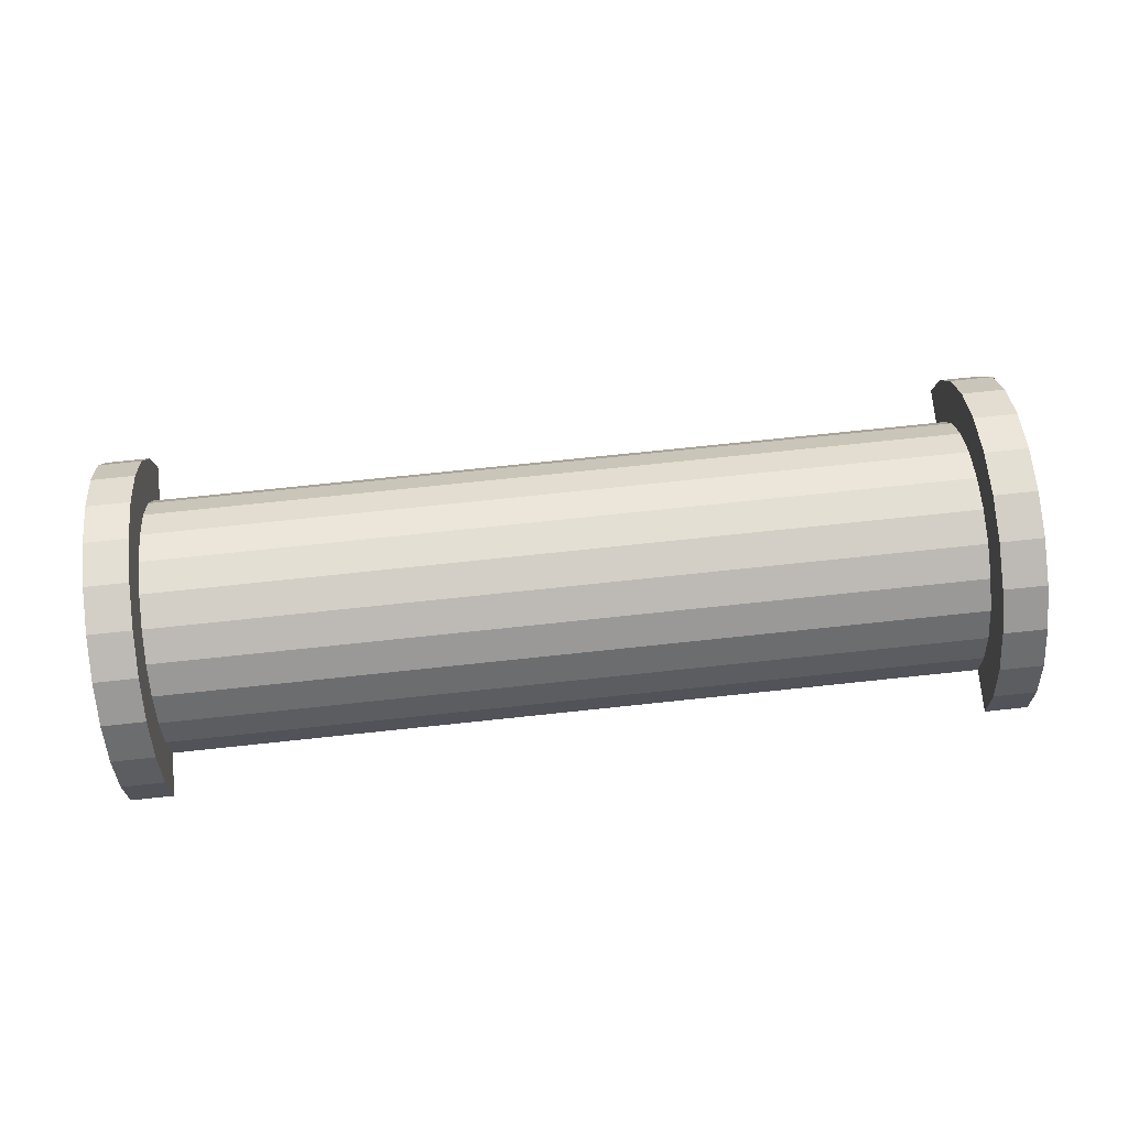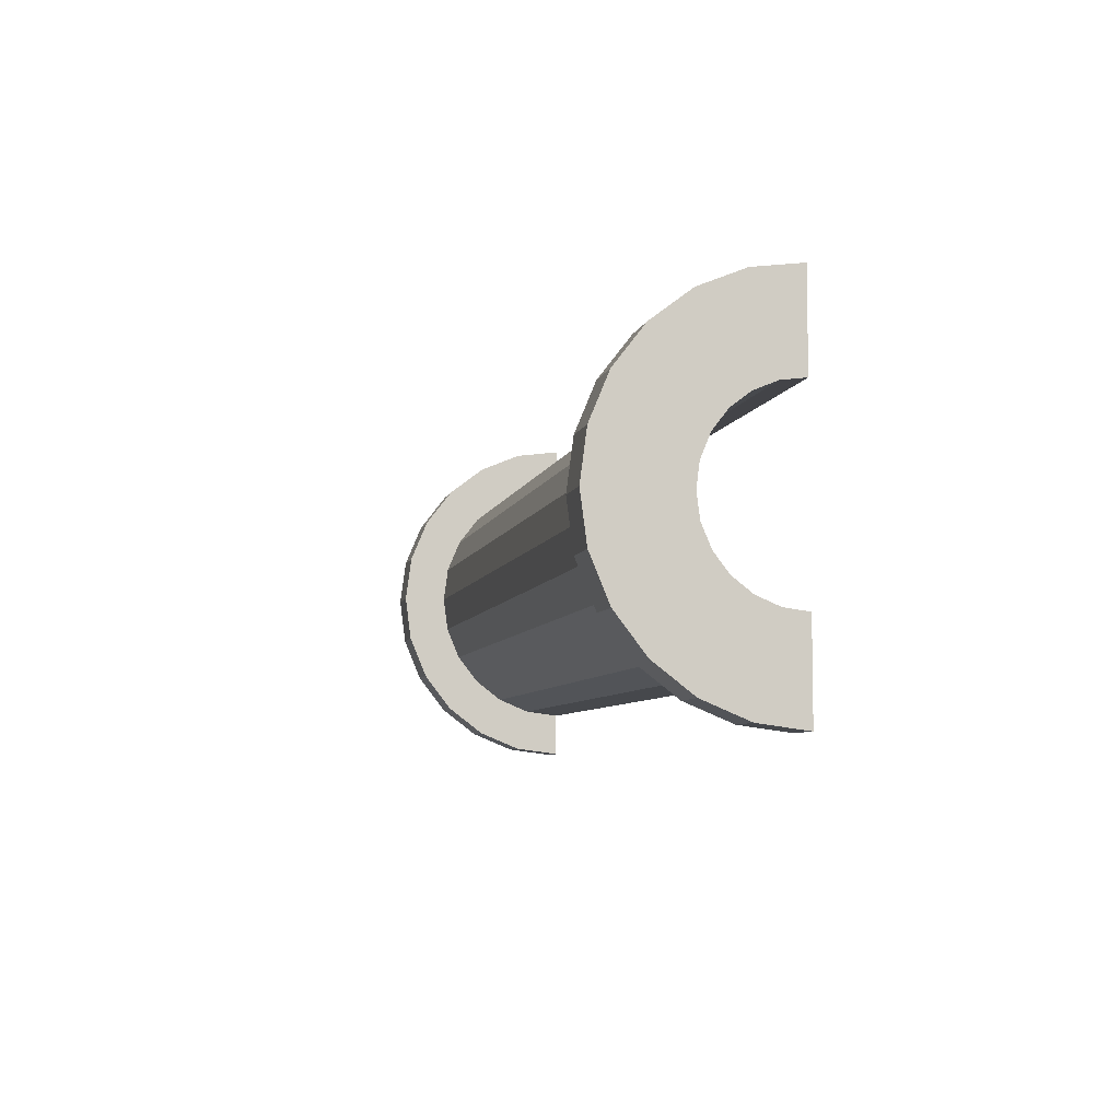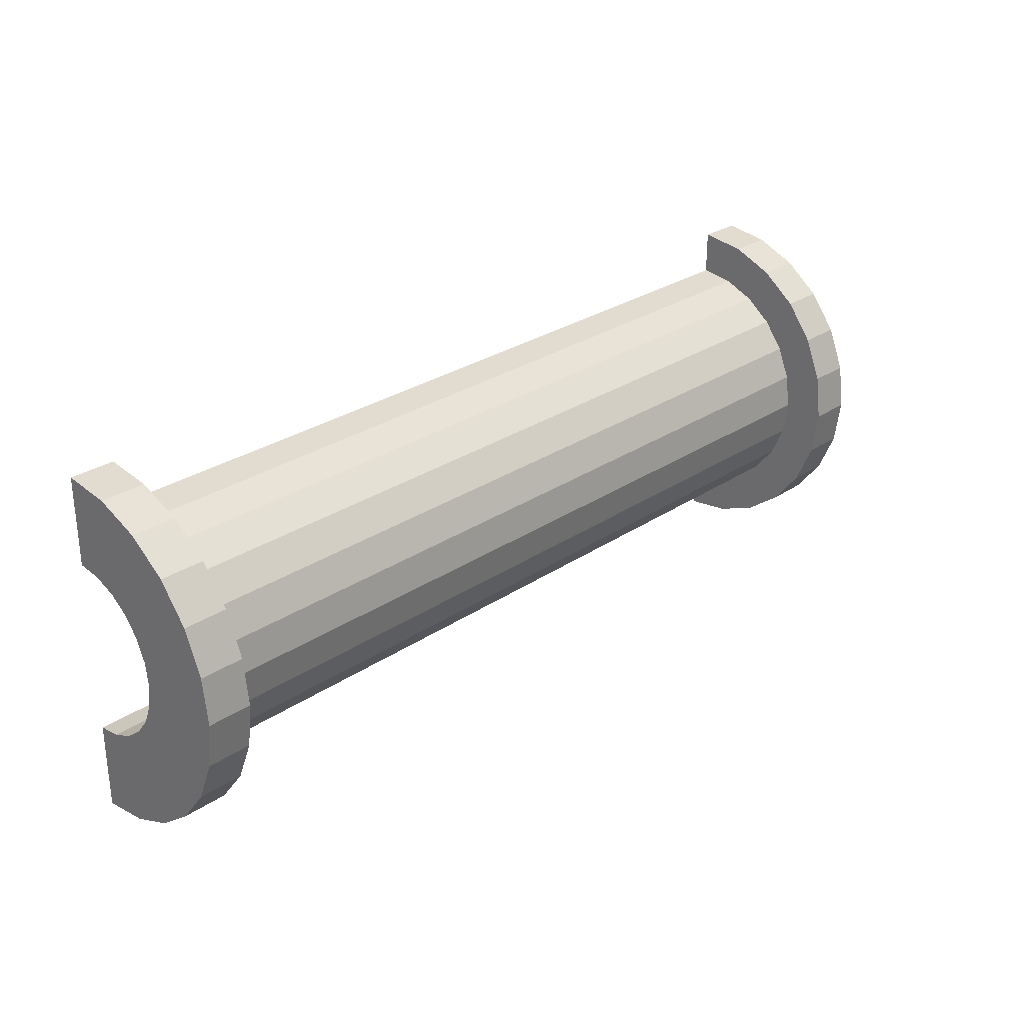
<metadata>
{"format":"obj","ext":"obj","renderer":"f3d","projection":"perspective","resolution":1024,"background":"white","views":[{"elev":74.1,"azim":174.0,"up":"+Z"},{"elev":-6.6,"azim":77.4,"up":"+Y"},{"elev":28.3,"azim":-45.3,"up":"+Y"}]}
</metadata>
<code>
v 1 0.7765 2.898
v 19.82 0 3
v 19.82 0.7765 2.898
v 19.82 0 3
v 1 0.7765 2.898
v 1 0 3
v 19.82 3 0
v 1 3 0
v 19.82 3 0
v 1 3 0
v 19.82 3 0
v 1 3 0
v 1 -2.898 0.7765
v 19.82 -3 0
v 19.82 -2.898 0.7765
v 19.82 -3 0
v 1 -2.898 0.7765
v 1 -3 0
v 19.82 2.598 1.5
v 1 2.121 2.121
v 19.82 2.121 2.121
v 1 2.121 2.121
v 19.82 2.598 1.5
v 1 2.598 1.5
v 1 2.121 2.121
v 19.82 1.5 2.598
v 19.82 2.121 2.121
v 19.82 1.5 2.598
v 1 2.121 2.121
v 1 1.5 2.598
v 19.82 2.898 0.7765
v 1 2.598 1.5
v 19.82 2.598 1.5
v 1 2.598 1.5
v 19.82 2.898 0.7765
v 1 2.898 0.7765
v 1 -2.598 1.5
v 19.82 -2.121 2.121
v 1 -2.121 2.121
v 19.82 -2.121 2.121
v 1 -2.598 1.5
v 19.82 -2.598 1.5
v -0 1.932 0.5176
v -0 3.864 1.035
v 0 4 0
v -0 3.864 1.035
v -0 1.932 0.5176
v -0 3.464 2
v -0 1.932 0.5176
v 0 4 0
v 0 2 0
v -0 1.732 1
v -0 3.464 2
v -0 1.932 0.5176
v -0 3.464 2
v -0 1.732 1
v -0 2.828 2.828
v -0 1.414 1.414
v -0 2.828 2.828
v -0 1.732 1
v -0 2.828 2.828
v -0 1.414 1.414
v -0 2 3.464
v -0 1 1.732
v -0 2 3.464
v -0 1.414 1.414
v -0 2 3.464
v -0 1 1.732
v -0 1.035 3.864
v -0 0.5176 1.932
v -0 1.035 3.864
v -0 1 1.732
v -0 0 2
v -0 1.035 3.864
v -0 0.5176 1.932
v -0 0 2
v -0 0 4
v -0 1.035 3.864
v -0 -0.5176 1.932
v -0 0 4
v -0 0 2
v -0 -1.035 3.864
v -0 -0.5176 1.932
v -0 -1 1.732
v -0 -0.5176 1.932
v -0 -1.035 3.864
v -0 0 4
v -0 -2 3.464
v -0 -1 1.732
v -0 -1.414 1.414
v -0 -2.828 2.828
v -0 -1.414 1.414
v -0 -1.732 1
v -0 -3.464 2
v -0 -1.732 1
v -0 -1.932 0.5176
v -0 -1 1.732
v -0 -2 3.464
v -0 -1.035 3.864
v -0 -3.864 1.035
v -0 -1.932 0.5176
v 0 -2 0
v -0 -1.414 1.414
v -0 -2.828 2.828
v -0 -2 3.464
v -0 -1.732 1
v -0 -3.464 2
v -0 -2.828 2.828
v -0 -1.932 0.5176
v -0 -3.864 1.035
v -0 -3.464 2
v -0 -3.864 1.035
v 0 -2 0
v 0 -4 0
v 1 1.5 2.598
v 19.82 0.7765 2.898
v 19.82 1.5 2.598
v 19.82 0.7765 2.898
v 1 1.5 2.598
v 1 0.7765 2.898
v 19.82 3 0
v 1 2.898 0.7765
v 19.82 2.898 0.7765
v 1 2.898 0.7765
v 19.82 3 0
v 1 3 0
v 1 -3 0
v 19.82 -3 0
v 1 -3 0
v 19.82 -3 0
v 1 -3 0
v 19.82 -3 0
v 1 -2.898 0.7765
v 19.82 -2.598 1.5
v 1 -2.598 1.5
v 19.82 -2.598 1.5
v 1 -2.898 0.7765
v 19.82 -2.898 0.7765
v 1 -1.5 2.598
v 19.82 -2.121 2.121
v 19.82 -1.5 2.598
v 19.82 -2.121 2.121
v 1 -1.5 2.598
v 1 -2.121 2.121
v 1 0 3
v 19.82 -0.7765 2.898
v 19.82 0 3
v 19.82 -0.7765 2.898
v 1 0 3
v 1 -0.7765 2.898
v 1 -0.7765 2.898
v 19.82 -1.5 2.598
v 19.82 -0.7765 2.898
v 19.82 -1.5 2.598
v 1 -0.7765 2.898
v 1 -1.5 2.598
v 20.82 0 2
v -0 0.5176 1.932
v 20.82 0.5176 1.932
v -0 0.5176 1.932
v 20.82 0 2
v -0 0 2
v 20.82 -2 0
v 20.82 -2 0
v 0 -2 0
v 20.82 -2 0
v -0 -1.932 0.5176
v 20.82 -1.932 0.5176
v -0 -1.932 0.5176
v 20.82 -2 0
v 0 -2 0
v 20.82 2 0
v 20.82 2 0
v 0 2 0
v -0 1.932 0.5176
v 20.82 2 0
v 20.82 1.932 0.5176
v 20.82 2 0
v -0 1.932 0.5176
v 0 2 0
v 20.82 0.5176 1.932
v -0 1 1.732
v 20.82 1 1.732
v -0 1 1.732
v 20.82 0.5176 1.932
v -0 0.5176 1.932
v -0 -0.5176 1.932
v 20.82 0 2
v 20.82 -0.5176 1.932
v 20.82 0 2
v -0 -0.5176 1.932
v -0 0 2
v 20.82 1 1.732
v -0 1.414 1.414
v 20.82 1.414 1.414
v -0 1.414 1.414
v 20.82 1 1.732
v -0 1 1.732
v -0 1.932 0.5176
v 20.82 1.732 1
v -0 1.732 1
v 20.82 1.732 1
v -0 1.932 0.5176
v 20.82 1.932 0.5176
v -0 1.732 1
v 20.82 1.414 1.414
v -0 1.414 1.414
v 20.82 1.414 1.414
v -0 1.732 1
v 20.82 1.732 1
v 20.82 -1.732 1
v -0 -1.414 1.414
v 20.82 -1.414 1.414
v -0 -1.414 1.414
v 20.82 -1.732 1
v -0 -1.732 1
v -0 -1 1.732
v 20.82 -0.5176 1.932
v 20.82 -1 1.732
v 20.82 -0.5176 1.932
v -0 -1 1.732
v -0 -0.5176 1.932
v -0 -1.414 1.414
v 20.82 -1 1.732
v 20.82 -1.414 1.414
v 20.82 -1 1.732
v -0 -1.414 1.414
v -0 -1 1.732
v 20.82 -1.932 0.5176
v -0 -1.732 1
v 20.82 -1.732 1
v -0 -1.732 1
v 20.82 -1.932 0.5176
v -0 -1.932 0.5176
v -0 2 3.464
v 1 1.035 3.864
v 1 2 3.464
v 1 1.035 3.864
v -0 2 3.464
v -0 1.035 3.864
v -0 -3.864 1.035
v 1 -3.464 2
v -0 -3.464 2
v 1 -3.464 2
v -0 -3.864 1.035
v 1 -3.864 1.035
v 1 4 0
v 0 4 0
v 1 4 0
v 1 3.864 1.035
v -0 3.464 2
v 1 3.464 2
v -0 3.464 2
v 1 3.864 1.035
v -0 3.864 1.035
v 1 3.464 2
v -0 2.828 2.828
v 1 2.828 2.828
v -0 2.828 2.828
v 1 3.464 2
v -0 3.464 2
v -0 -3.464 2
v 1 -2.828 2.828
v -0 -2.828 2.828
v 1 -2.828 2.828
v -0 -3.464 2
v 1 -3.464 2
v -0 1.035 3.864
v 1 0 4
v 1 1.035 3.864
v 1 0 4
v -0 1.035 3.864
v -0 0 4
v -0 2.828 2.828
v 1 2 3.464
v 1 2.828 2.828
v 1 2 3.464
v -0 2.828 2.828
v -0 2 3.464
v 1 4 0
v -0 3.864 1.035
v 1 3.864 1.035
v -0 3.864 1.035
v 1 4 0
v 0 4 0
v 1 -4 0
v 0 -4 0
v 1 -4 0
v -0 -3.864 1.035
v 1 -4 0
v 1 -3.864 1.035
v 1 -4 0
v -0 -3.864 1.035
v 0 -4 0
v 1 -2 3.464
v -0 -2.828 2.828
v 1 -2.828 2.828
v -0 -2.828 2.828
v 1 -2 3.464
v -0 -2 3.464
v 1 0 4
v -0 -1.035 3.864
v 1 -1.035 3.864
v -0 -1.035 3.864
v 1 0 4
v -0 0 4
v 1 3.864 1.035
v 1 2.898 0.7765
v 1 3 0
v 1 2.598 1.5
v 1 3.464 2
v 1 2.828 2.828
v 1 3.464 2
v 1 2.598 1.5
v 1 2.898 0.7765
v 1 2.828 2.828
v 1 2.121 2.121
v 1 2.598 1.5
v 1 2 3.464
v 1 2.121 2.121
v 1 2.828 2.828
v 1 2 3.464
v 1 1.5 2.598
v 1 2.121 2.121
v 1 1.035 3.864
v 1 1.5 2.598
v 1 2 3.464
v 1 1.035 3.864
v 1 0.7765 2.898
v 1 1.5 2.598
v 1 0 4
v 1 0.7765 2.898
v 1 1.035 3.864
v 1 0 4
v 1 0 3
v 1 0.7765 2.898
v 1 0 4
v 1 -0.7765 2.898
v 1 0 3
v 1 -1.035 3.864
v 1 -0.7765 2.898
v 1 0 4
v 1 -1.035 3.864
v 1 -1.5 2.598
v 1 -0.7765 2.898
v 1 -2 3.464
v 1 -1.5 2.598
v 1 -1.035 3.864
v 1 -2 3.464
v 1 -2.121 2.121
v 1 -1.5 2.598
v 1 -2.828 2.828
v 1 -2.121 2.121
v 1 -2 3.464
v 1 -2.121 2.121
v 1 -2.828 2.828
v 1 -2.598 1.5
v 1 -3.464 2
v 1 -2.598 1.5
v 1 -2.828 2.828
v 1 -2.598 1.5
v 1 -3.464 2
v 1 -2.898 0.7765
v 1 -3.864 1.035
v 1 -2.898 0.7765
v 1 -3.464 2
v 1 -2.898 0.7765
v 1 -3.864 1.035
v 1 -3 0
v 1 -4 0
v 1 -3 0
v 1 -3.864 1.035
v 1 -3 0
v 1 -4 0
v 1 -3 0
v 1 -3 0
v 1 -4 0
v 1 -4 0
v 1 3 0
v 1 4 0
v 1 3.864 1.035
v 1 2.898 0.7765
v 1 3.864 1.035
v 1 3.464 2
v 1 4 0
v 1 3 0
v 1 4 0
v 1 4 0
v 1 3 0
v 1 3 0
v 1 -1.035 3.864
v -0 -2 3.464
v 1 -2 3.464
v -0 -2 3.464
v 1 -1.035 3.864
v -0 -1.035 3.864
v 19.82 1.035 3.864
v 20.82 0 4
v 20.82 1.035 3.864
v 20.82 0 4
v 19.82 1.035 3.864
v 19.82 0 4
v 20.82 4 0
v 19.82 4 0
v 20.82 4 0
v 19.82 4 0
v 20.82 4 0
v 19.82 4 0
v 19.82 -3.864 1.035
v 20.82 -4 0
v 20.82 -3.864 1.035
v 20.82 -4 0
v 19.82 -3.864 1.035
v 19.82 -4 0
v 20.82 3.464 2
v 19.82 2.828 2.828
v 20.82 2.828 2.828
v 19.82 2.828 2.828
v 20.82 3.464 2
v 19.82 3.464 2
v 19.82 2.828 2.828
v 20.82 2 3.464
v 20.82 2.828 2.828
v 20.82 2 3.464
v 19.82 2.828 2.828
v 19.82 2 3.464
v 20.82 3.864 1.035
v 19.82 3.464 2
v 20.82 3.464 2
v 19.82 3.464 2
v 20.82 3.864 1.035
v 19.82 3.864 1.035
v 19.82 -3.464 2
v 20.82 -2.828 2.828
v 19.82 -2.828 2.828
v 20.82 -2.828 2.828
v 19.82 -3.464 2
v 20.82 -3.464 2
v 19.82 -4 0
v 19.82 -3 0
v 19.82 -3 0
v 19.82 -3 0
v 19.82 -3.864 1.035
v 19.82 -3.464 2
v 19.82 -4 0
v 19.82 -3 0
v 19.82 -4 0
v 19.82 -3 0
v 19.82 -4 0
v 19.82 -3.864 1.035
v 19.82 3 0
v 19.82 4 0
v 19.82 4 0
v 19.82 4 0
v 19.82 2.898 0.7765
v 19.82 3.864 1.035
v 19.82 3 0
v 19.82 4 0
v 19.82 3 0
v 19.82 4 0
v 19.82 3 0
v 19.82 2.898 0.7765
v 19.82 3.864 1.035
v 19.82 2.898 0.7765
v 19.82 3.464 2
v 19.82 2.598 1.5
v 19.82 3.464 2
v 19.82 2.898 0.7765
v 19.82 3.464 2
v 19.82 2.598 1.5
v 19.82 2.828 2.828
v 19.82 2.121 2.121
v 19.82 2.828 2.828
v 19.82 2.598 1.5
v 19.82 2.121 2.121
v 19.82 2 3.464
v 19.82 2.828 2.828
v 19.82 1.5 2.598
v 19.82 2 3.464
v 19.82 2.121 2.121
v 19.82 1.5 2.598
v 19.82 1.035 3.864
v 19.82 2 3.464
v 19.82 0.7765 2.898
v 19.82 1.035 3.864
v 19.82 1.5 2.598
v 19.82 0 3
v 19.82 1.035 3.864
v 19.82 0.7765 2.898
v 19.82 0 3
v 19.82 0 4
v 19.82 1.035 3.864
v 19.82 -0.7765 2.898
v 19.82 0 4
v 19.82 0 3
v 19.82 -0.7765 2.898
v 19.82 -1.035 3.864
v 19.82 0 4
v 19.82 -1.5 2.598
v 19.82 -1.035 3.864
v 19.82 -0.7765 2.898
v 19.82 -1.5 2.598
v 19.82 -2 3.464
v 19.82 -1.035 3.864
v 19.82 -2.121 2.121
v 19.82 -2 3.464
v 19.82 -1.5 2.598
v 19.82 -2.828 2.828
v 19.82 -2.121 2.121
v 19.82 -2.598 1.5
v 19.82 -2.121 2.121
v 19.82 -2.828 2.828
v 19.82 -2 3.464
v 19.82 -3.464 2
v 19.82 -2.598 1.5
v 19.82 -2.898 0.7765
v 19.82 -3.464 2
v 19.82 -2.898 0.7765
v 19.82 -3 0
v 19.82 -2.598 1.5
v 19.82 -3.464 2
v 19.82 -2.828 2.828
v 19.82 2 3.464
v 20.82 1.035 3.864
v 20.82 2 3.464
v 20.82 1.035 3.864
v 19.82 2 3.464
v 19.82 1.035 3.864
v 20.82 1.414 1.414
v 20.82 2.828 2.828
v 20.82 2 3.464
v 20.82 2.828 2.828
v 20.82 1.932 0.5176
v 20.82 2 0
v 20.82 2.828 2.828
v 20.82 1.732 1
v 20.82 1.932 0.5176
v 20.82 2.828 2.828
v 20.82 1.414 1.414
v 20.82 1.732 1
v 20.82 1 1.732
v 20.82 2 3.464
v 20.82 1.035 3.864
v 20.82 2 3.464
v 20.82 1 1.732
v 20.82 1.414 1.414
v 20.82 1.035 3.864
v 20.82 0.5176 1.932
v 20.82 1 1.732
v 20.82 0 4
v 20.82 0.5176 1.932
v 20.82 1.035 3.864
v 20.82 0 4
v 20.82 0 2
v 20.82 0.5176 1.932
v 20.82 0 4
v 20.82 -0.5176 1.932
v 20.82 0 2
v 20.82 -1.035 3.864
v 20.82 -0.5176 1.932
v 20.82 0 4
v 20.82 -0.5176 1.932
v 20.82 -1.035 3.864
v 20.82 -1 1.732
v 20.82 -2 3.464
v 20.82 -1 1.732
v 20.82 -1.035 3.864
v 20.82 -1 1.732
v 20.82 -2 3.464
v 20.82 -1.414 1.414
v 20.82 -2.828 2.828
v 20.82 -1.414 1.414
v 20.82 -2 3.464
v 20.82 -1.414 1.414
v 20.82 -2.828 2.828
v 20.82 -1.732 1
v 20.82 -3.464 2
v 20.82 -1.732 1
v 20.82 -2.828 2.828
v 20.82 -1.732 1
v 20.82 -3.464 2
v 20.82 -1.932 0.5176
v 20.82 -3.864 1.035
v 20.82 -1.932 0.5176
v 20.82 -3.464 2
v 20.82 -1.932 0.5176
v 20.82 -3.864 1.035
v 20.82 -2 0
v 20.82 -4 0
v 20.82 -2 0
v 20.82 -3.864 1.035
v 20.82 -2 0
v 20.82 -4 0
v 20.82 -2 0
v 20.82 -2 0
v 20.82 -4 0
v 20.82 -4 0
v 20.82 2 0
v 20.82 4 0
v 20.82 3.864 1.035
v 20.82 2 0
v 20.82 3.864 1.035
v 20.82 3.464 2
v 20.82 2 0
v 20.82 3.464 2
v 20.82 2.828 2.828
v 20.82 4 0
v 20.82 2 0
v 20.82 4 0
v 20.82 4 0
v 20.82 2 0
v 20.82 2 0
v 20.82 4 0
v 19.82 3.864 1.035
v 20.82 3.864 1.035
v 19.82 3.864 1.035
v 20.82 4 0
v 19.82 4 0
v 19.82 -4 0
v 20.82 -4 0
v 19.82 -4 0
v 20.82 -4 0
v 19.82 -4 0
v 20.82 -4 0
v 19.82 -3.864 1.035
v 20.82 -3.464 2
v 19.82 -3.464 2
v 20.82 -3.464 2
v 19.82 -3.864 1.035
v 20.82 -3.864 1.035
v 19.82 -2 3.464
v 20.82 -2.828 2.828
v 20.82 -2 3.464
v 20.82 -2.828 2.828
v 19.82 -2 3.464
v 19.82 -2.828 2.828
v 19.82 0 4
v 20.82 -1.035 3.864
v 20.82 0 4
v 20.82 -1.035 3.864
v 19.82 0 4
v 19.82 -1.035 3.864
v 19.82 -1.035 3.864
v 20.82 -2 3.464
v 20.82 -1.035 3.864
v 20.82 -2 3.464
v 19.82 -1.035 3.864
v 19.82 -2 3.464
v 20.82 2 0
v 19.82 3 0
v 20.82 4 0
v 20.82 2 0
v 1 3 0
v 19.82 3 0
v 0 2 0
v 1 3 0
v 20.82 2 0
v 0 4 0
v 1 3 0
v 0 2 0
v 1 3 0
v 0 4 0
v 1 4 0
v 20.82 4 0
v 19.82 3 0
v 19.82 4 0
v 1 -4 0
v 0 -4 0
v 1 -3 0
v 19.82 -3 0
v 20.82 -4 0
v 19.82 -4 0
v 20.82 -4 0
v 19.82 -3 0
v 20.82 -2 0
v 1 -3 0
v 20.82 -2 0
v 19.82 -3 0
v 1 -3 0
v 0 -2 0
v 20.82 -2 0
v 0 -2 0
v 1 -3 0
v 0 -4 0
f 1 2 3
f 4 5 6
f 7 8 9
f 10 11 12
f 13 14 15
f 16 17 18
f 19 20 21
f 22 23 24
f 25 26 27
f 28 29 30
f 31 32 33
f 34 35 36
f 37 38 39
f 40 41 42
f 43 44 45
f 46 47 48
f 49 50 51
f 52 53 54
f 55 56 57
f 58 59 60
f 61 62 63
f 64 65 66
f 67 68 69
f 70 71 72
f 73 74 75
f 76 77 78
f 79 80 81
f 82 83 84
f 85 86 87
f 88 89 90
f 91 92 93
f 94 95 96
f 97 98 99
f 100 101 102
f 103 104 105
f 106 107 108
f 109 110 111
f 112 113 114
f 115 116 117
f 118 119 120
f 121 122 123
f 124 125 126
f 127 128 129
f 130 131 132
f 133 134 135
f 136 137 138
f 139 140 141
f 142 143 144
f 145 146 147
f 148 149 150
f 151 152 153
f 154 155 156
f 157 158 159
f 160 161 162
f 163 164 165
f 166 167 168
f 169 170 171
f 172 173 174
f 175 176 177
f 178 179 180
f 181 182 183
f 184 185 186
f 187 188 189
f 190 191 192
f 193 194 195
f 196 197 198
f 199 200 201
f 202 203 204
f 205 206 207
f 208 209 210
f 211 212 213
f 214 215 216
f 217 218 219
f 220 221 222
f 223 224 225
f 226 227 228
f 229 230 231
f 232 233 234
f 235 236 237
f 238 239 240
f 241 242 243
f 244 245 246
f 247 248 249
f 250 251 252
f 253 254 255
f 256 257 258
f 259 260 261
f 262 263 264
f 265 266 267
f 268 269 270
f 271 272 273
f 274 275 276
f 277 278 279
f 280 281 282
f 283 284 285
f 286 287 288
f 289 290 291
f 292 293 294
f 295 296 297
f 298 299 300
f 301 302 303
f 304 305 306
f 307 308 309
f 310 311 312
f 313 314 315
f 316 317 318
f 319 320 321
f 322 323 324
f 325 326 327
f 328 329 330
f 331 332 333
f 334 335 336
f 337 338 339
f 340 341 342
f 343 344 345
f 346 347 348
f 349 350 351
f 352 353 354
f 355 356 357
f 358 359 360
f 361 362 363
f 364 365 366
f 367 368 369
f 370 371 372
f 373 374 375
f 376 377 378
f 379 380 381
f 382 383 384
f 385 386 387
f 388 389 390
f 391 392 393
f 394 395 396
f 397 398 399
f 400 401 402
f 403 404 405
f 406 407 408
f 409 410 411
f 412 413 414
f 415 416 417
f 418 419 420
f 421 422 423
f 424 425 426
f 427 428 429
f 430 431 432
f 433 434 435
f 436 437 438
f 439 440 441
f 442 443 444
f 445 446 447
f 448 449 450
f 451 452 453
f 454 455 456
f 457 458 459
f 460 461 462
f 463 464 465
f 466 467 468
f 469 470 471
f 472 473 474
f 475 476 477
f 478 479 480
f 481 482 483
f 484 485 486
f 487 488 489
f 490 491 492
f 493 494 495
f 496 497 498
f 499 500 501
f 502 503 504
f 505 506 507
f 508 509 510
f 511 512 513
f 514 515 516
f 517 518 519
f 520 521 522
f 523 524 525
f 526 527 528
f 529 530 531
f 532 533 534
f 535 536 537
f 538 539 540
f 541 542 543
f 544 545 546
f 547 548 549
f 550 551 552
f 553 554 555
f 556 557 558
f 559 560 561
f 562 563 564
f 565 566 567
f 568 569 570
f 571 572 573
f 574 575 576
f 577 578 579
f 580 581 582
f 583 584 585
f 586 587 588
f 589 590 591
f 592 593 594
f 595 596 597
f 598 599 600
f 601 602 603
f 604 605 606
f 607 608 609
f 610 611 612
f 613 614 615
f 616 617 618
f 619 620 621
f 622 623 624
f 625 626 627
f 628 629 630
f 631 632 633
f 634 635 636
f 637 638 639
f 640 641 642
f 643 644 645
f 646 647 648
f 649 650 651
f 652 653 654
f 655 656 657
f 658 659 660
f 661 662 663
f 664 665 666
f 667 668 669
f 670 671 672
f 673 674 675
f 676 677 678
f 679 680 681
f 682 683 684

</code>
